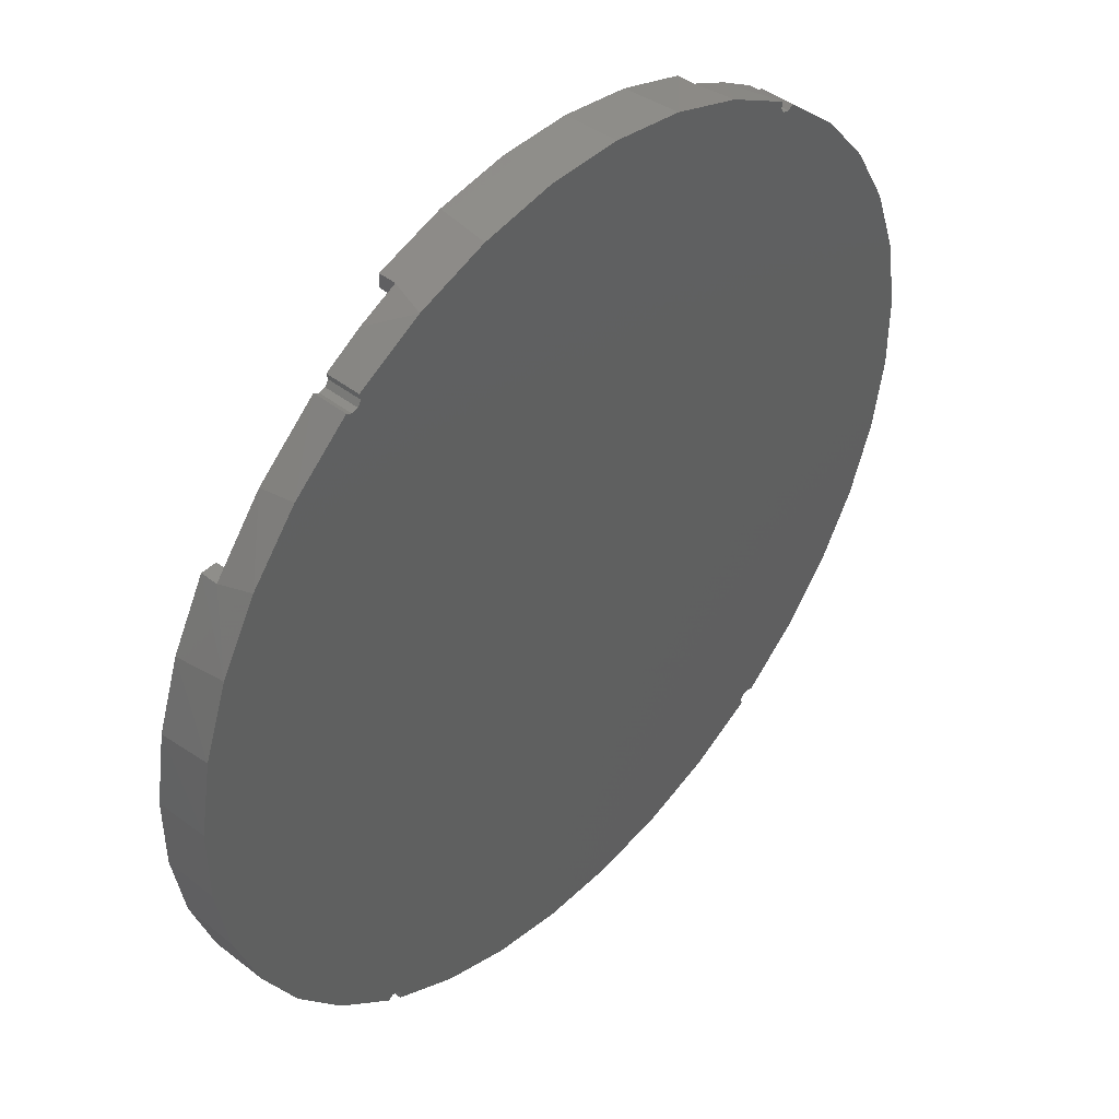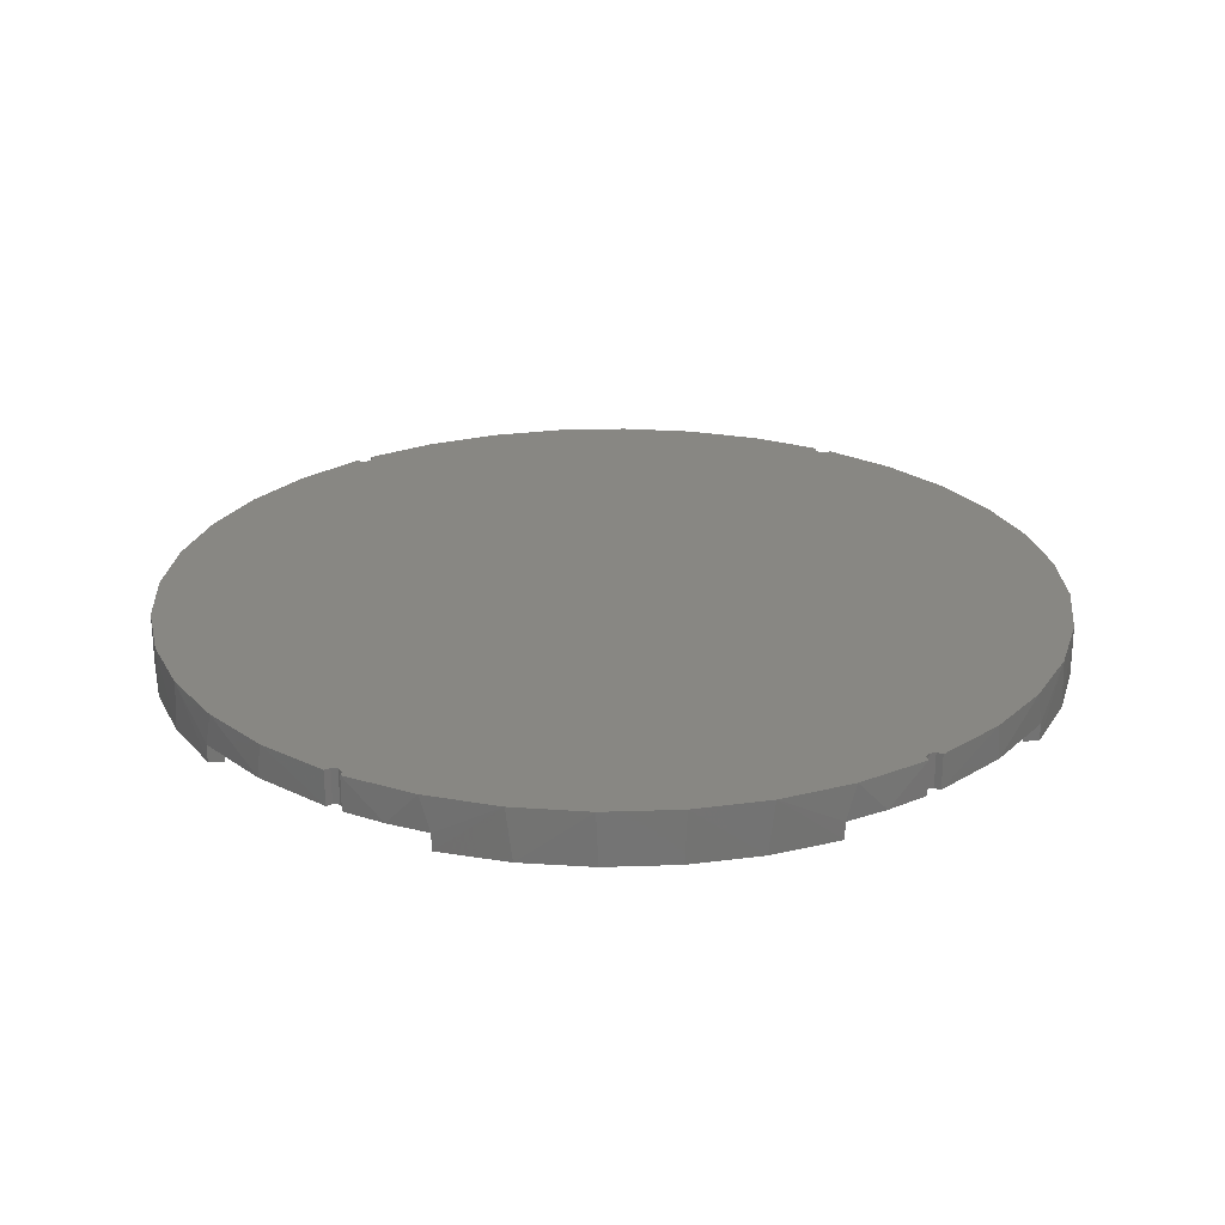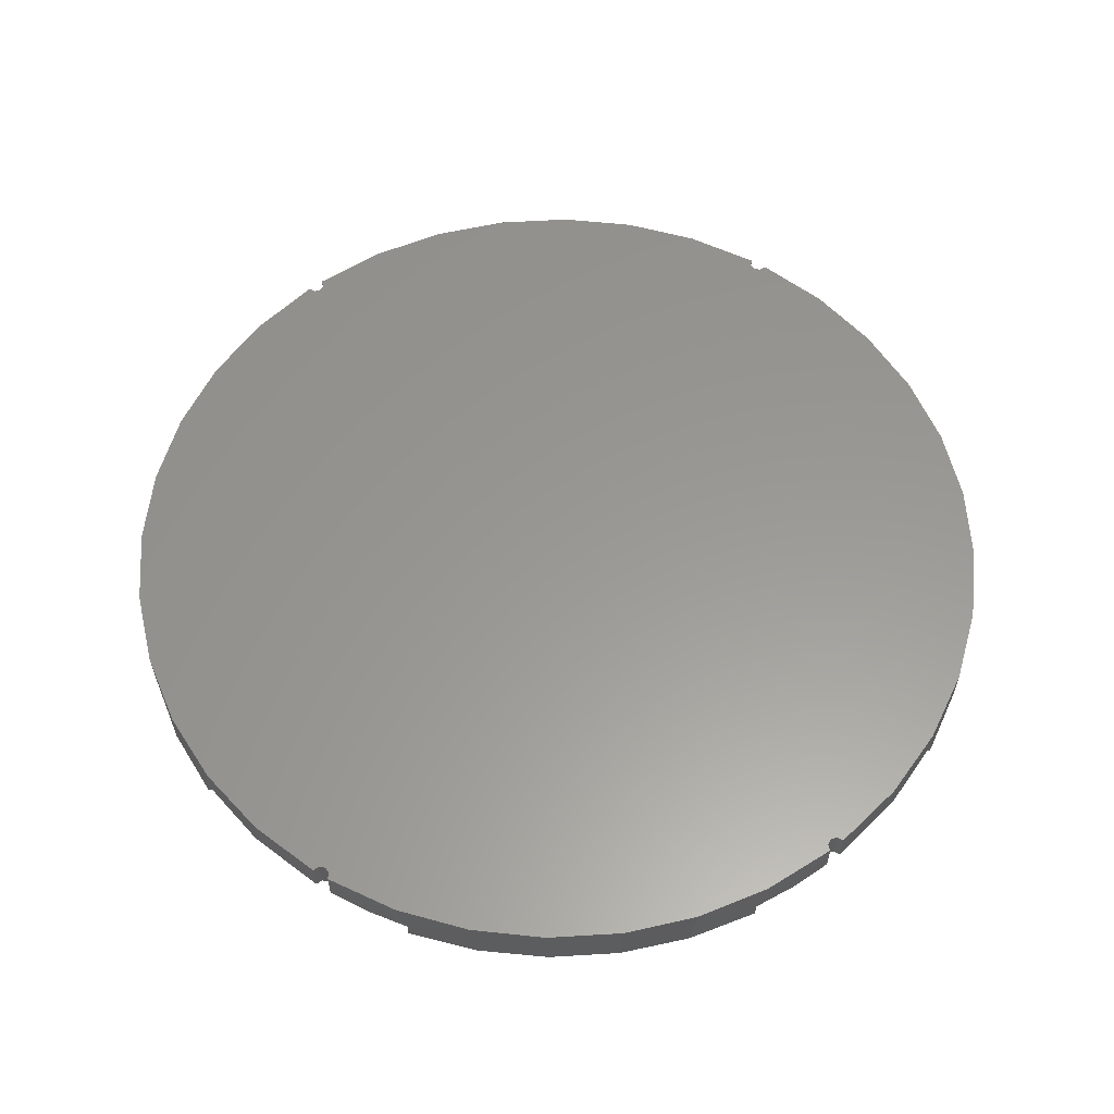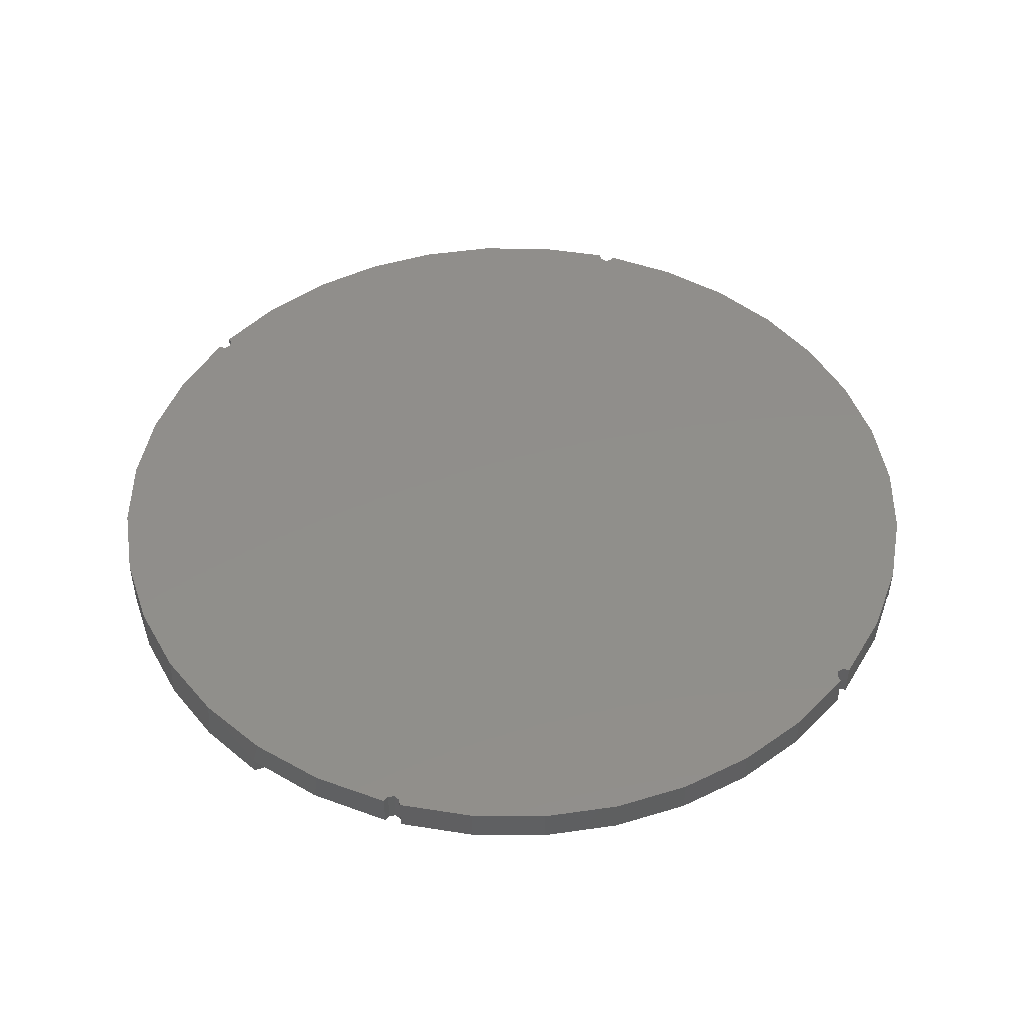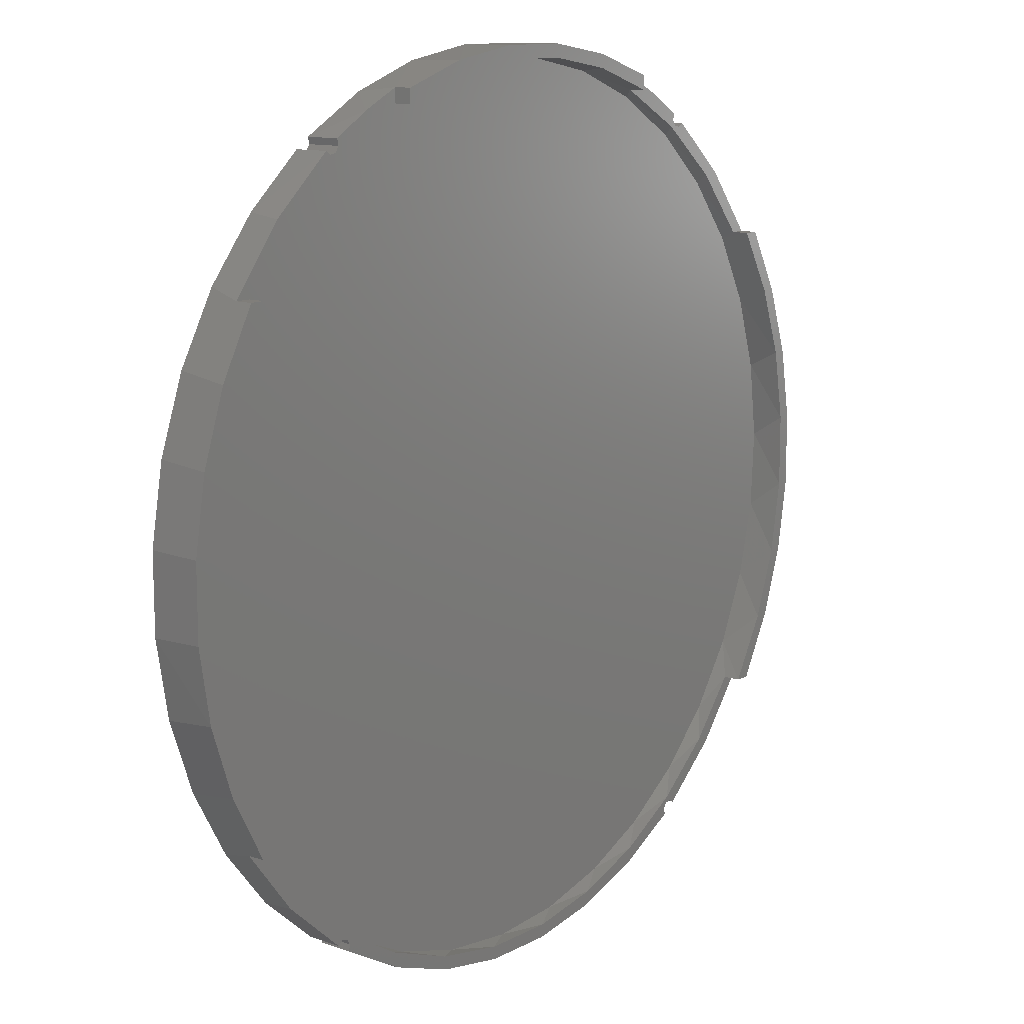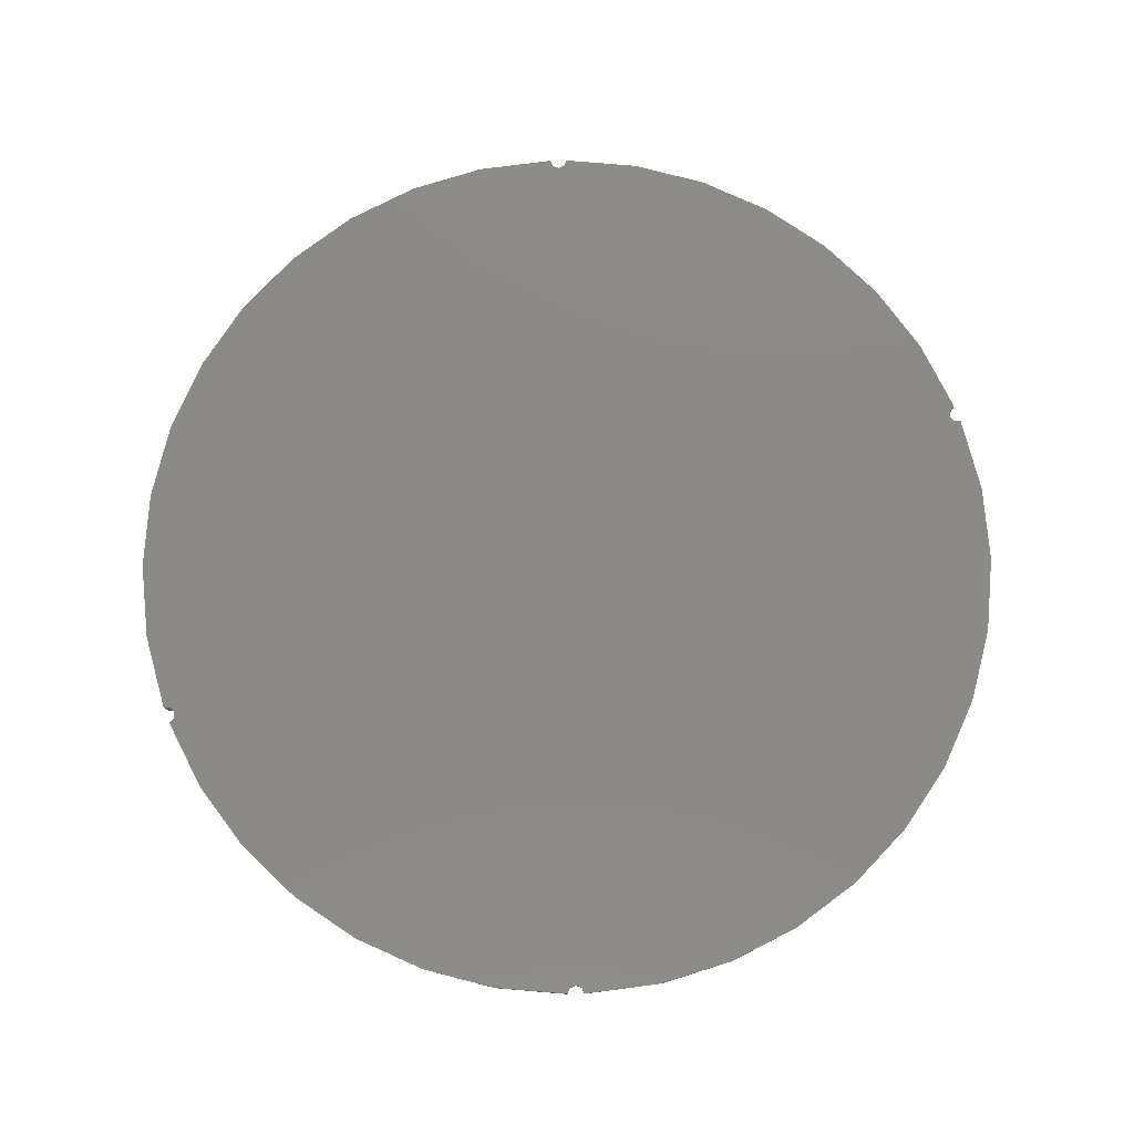
<metadata>
{"format":"stl","ext":"stl","renderer":"f3d","projection":"perspective","resolution":1024,"background":"white","views":[{"elev":44.6,"azim":-47.9,"up":"+Y"},{"elev":24.7,"azim":176.9,"up":"+Z"},{"elev":59.1,"azim":176.5,"up":"+Z"},{"elev":47.6,"azim":-18.9,"up":"+Z"},{"elev":12.1,"azim":129.0,"up":"+Y"},{"elev":78.9,"azim":33.8,"up":"+Z"}]}
</metadata>
<code>
# stl→obj: 189 verts, 374 faces
v -18.71 -17.7 -1
v -15.18 -20.8 -1
v -18.49 -17.92 1
v -15.18 -20.8 1
v -21.27 -14.51 1
v -23.43 -10.68 1
v -21.61 -14 -1
v -24.91 -6.533 1
v -23.61 -10.28 -2
v -25.66 -2.199 1
v -24.97 -6.28 -2
v -25.66 2.199 1
v -25.66 2.112 -2
v -24.91 6.533 1
v -24.97 6.28 -2
v -23.43 10.68 1
v -23.61 10.28 -2
v -21.27 14.51 1
v -21.61 14 -1
v -18.49 17.92 1
v -18.71 17.7 -1
v -15.18 20.8 1
v -15.18 20.8 -1
v -21.61 14 -2
v -25.66 -2.112 -2
v -21.61 -14 -2
v -12.24 22.66 -1
v -14.36 21.38 -1
v -14.36 21.38 1
v -10.56 23.49 1
v -6.457 24.93 1
v -10 23.73 -1
v -2.173 25.66 1
v -6.103 25.02 -2
v 2.173 25.66 1
v -2.052 25.67 -2
v 6.457 24.93 1
v 6.103 25.02 -2
v 10.56 23.49 1
v 10 23.73 -1
v 14.36 21.38 1
v 12.24 22.66 -1
v 14.36 21.38 -1
v 10 23.73 -2
v 2.052 25.67 -2
v -10 23.73 -2
v 18.49 -17.92 1
v 15.18 -20.8 1
v 15.18 -20.8 -1
v 18.71 -17.7 -1
v 21.61 -14 -1
v 21.27 -14.51 1
v 21.61 -14 -2
v 23.43 -10.68 1
v 23.61 -10.28 -2
v 24.97 -6.28 -2
v 24.91 -6.533 1
v 25.66 -2.112 -2
v 25.66 -2.199 1
v 25.66 2.112 -2
v 25.66 2.199 1
v 24.97 6.28 -2
v 23.61 10.28 -2
v 24.91 6.533 1
v 21.61 14 -2
v 23.43 10.68 1
v 21.61 14 -1
v 18.71 17.7 -1
v 21.27 14.51 1
v 15.18 20.8 -1
v 18.49 17.92 1
v 15.18 20.8 1
v 22.78 10.3 -2
v 22.88 10.08 0
v 20.71 14 0
v 24.19 6.3 -2
v 24.31 5.83 0
v 24.91 2.12 -2
v 24.96 1.395 0
v 24.91 -2.12 -2
v 24.81 -3.084 0
v 24.19 -6.3 -2
v 23.86 -7.465 0
v 22.78 -10.3 -2
v 22.14 -11.61 0
v 20.71 -14 -1
v 19.72 -15.37 0
v 17.91 -17.44 -1
v 16.65 -18.65 0
v 14.55 -20.33 -1
v 13.06 -21.32 0
v 10.73 -22.58 -1
v 9.04 -23.31 0
v 6.579 -24.12 -1
v 4.733 -24.55 0
v 2.216 -24.9 -1
v 0.2737 -25 0
v -2.216 -24.9 -1
v -4.194 -24.65 0
v -6.579 -24.12 -1
v -8.528 -23.5 0
v -10.73 -22.58 -1
v -12.59 -21.6 0
v -14.55 -20.33 -1
v -16.24 -19.01 0
v -17.91 -17.44 -1
v -19.37 -15.8 0
v -20.71 -14 -1
v -21.88 -12.09 0
v -22.78 -10.3 -2
v -23.69 -7.985 0
v -24.19 -6.3 -2
v -24.74 -3.627 0
v -24.91 -2.12 -2
v -24.99 0.8482 0
v -24.91 2.12 -2
v -24.43 5.296 0
v -24.19 6.3 -2
v -23.09 9.573 0
v -22.78 10.3 -2
v -21.01 13.54 0
v -20.71 14 -1
v -18.26 17.08 0
v -17.73 17.63 -1
v -14.92 20.06 0
v -14.11 20.64 -1
v -11.09 22.4 0
v -10 22.91 -1
v -6.914 24.02 0
v -6.11 24.24 -2
v -2.513 24.87 0
v -2.055 24.92 -2
v 1.968 24.92 0
v 6.11 24.24 -2
v 6.387 24.17 0
v 10 22.91 -1
v 10.6 22.64 0
v 14.11 20.64 -1
v 14.47 20.39 0
v 17.73 17.63 -1
v 17.88 17.47 0
v 20.71 14 -1
v 10 22.91 -2
v 2.055 24.92 -2
v -10 22.91 -2
v -20.71 14 -2
v -20.71 -14 -2
v 20.71 -14 -2
v 20.71 14 -2
v 14.85 20.6 -1
v 14.48 20.68 -1
v 14.28 21 -1
v 14.48 -20.68 -1
v 14.28 -21 -1
v 14.36 -21.38 -1
v 10.56 -23.49 -1
v 6.457 -24.93 -1
v 2.173 -25.66 -1
v -2.173 -25.66 -1
v -6.457 -24.93 -1
v -10.56 -23.49 -1
v -14.28 -21 -1
v -14.48 -20.68 -1
v -14.85 -20.6 -1
v -14.36 -21.38 -1
v 14.85 -20.6 -1
v -14.85 20.6 -1
v -14.48 20.68 -1
v -14.28 21 -1
v -14.28 -21 1
v -14.36 -21.38 1
v -14.48 -20.68 1
v -14.85 -20.6 1
v -10.56 -23.49 1
v -6.457 -24.93 1
v -2.173 -25.66 1
v 2.173 -25.66 1
v 6.457 -24.93 1
v 10.56 -23.49 1
v 14.36 -21.38 1
v 14.28 -21 1
v 14.48 -20.68 1
v 14.85 -20.6 1
v -14.85 20.6 1
v -14.48 20.68 1
v -14.28 21 1
v 14.28 21 1
v 14.48 20.68 1
v 14.85 20.6 1
f 1 2 3
f 2 4 3
f 3 5 1
f 5 6 7
f 6 8 9
f 8 10 11
f 10 12 13
f 12 14 15
f 14 16 17
f 16 18 19
f 18 20 21
f 20 22 23
f 23 21 20
f 21 19 18
f 19 24 16
f 24 17 16
f 17 15 14
f 15 13 12
f 13 25 10
f 25 11 10
f 11 9 8
f 9 26 6
f 26 7 6
f 7 1 5
f 27 28 29
f 29 30 27
f 30 31 32
f 31 33 34
f 33 35 36
f 35 37 38
f 37 39 40
f 39 41 42
f 41 43 42
f 42 40 39
f 40 44 37
f 44 38 37
f 38 45 35
f 45 36 35
f 36 34 33
f 34 46 31
f 46 32 31
f 32 27 30
f 47 48 49
f 49 50 47
f 50 51 52
f 51 53 54
f 53 55 54
f 55 56 57
f 56 58 59
f 58 60 61
f 60 62 61
f 62 63 64
f 63 65 66
f 65 67 66
f 67 68 69
f 68 70 71
f 70 72 71
f 71 69 68
f 69 66 67
f 66 64 63
f 64 61 62
f 61 59 58
f 59 57 56
f 57 54 55
f 54 52 51
f 52 47 50
f 73 74 75
f 76 77 74
f 78 79 77
f 80 81 79
f 82 83 81
f 84 85 83
f 86 87 85
f 88 89 87
f 90 91 89
f 92 93 91
f 94 95 93
f 96 97 95
f 98 99 97
f 100 101 99
f 102 103 101
f 104 105 103
f 106 107 105
f 108 109 107
f 110 111 109
f 112 113 111
f 114 115 113
f 116 117 115
f 118 119 117
f 120 121 119
f 122 123 121
f 124 125 123
f 126 127 125
f 128 129 127
f 130 131 129
f 132 133 131
f 134 135 133
f 136 137 135
f 138 139 137
f 140 141 139
f 142 75 141
f 141 140 142
f 139 138 140
f 137 136 138
f 135 143 136
f 135 134 143
f 133 144 134
f 133 132 144
f 131 130 132
f 129 145 130
f 129 128 145
f 127 126 128
f 125 124 126
f 123 122 124
f 121 146 122
f 121 120 146
f 119 118 120
f 117 116 118
f 115 114 116
f 113 112 114
f 111 110 112
f 109 147 110
f 109 108 147
f 107 106 108
f 105 104 106
f 103 102 104
f 101 100 102
f 99 98 100
f 97 96 98
f 95 94 96
f 93 92 94
f 91 90 92
f 89 88 90
f 87 86 88
f 85 148 86
f 85 84 148
f 83 82 84
f 81 80 82
f 79 78 80
f 77 76 78
f 74 73 76
f 142 149 73
f 73 75 142
f 68 67 70
f 67 142 70
f 70 140 150
f 140 138 150
f 150 138 151
f 138 136 151
f 151 136 152
f 136 40 152
f 152 40 43
f 40 42 43
f 140 70 142
f 86 51 88
f 51 50 88
f 88 50 90
f 50 49 90
f 90 153 92
f 153 154 92
f 154 155 92
f 155 156 92
f 92 156 94
f 156 157 94
f 94 157 96
f 157 158 96
f 96 158 98
f 158 159 98
f 98 159 100
f 159 160 100
f 100 160 102
f 160 161 102
f 102 161 104
f 161 162 104
f 104 163 106
f 163 164 106
f 164 2 106
f 2 1 106
f 106 1 108
f 1 7 108
f 163 104 162
f 162 161 165
f 153 90 166
f 90 49 166
f 122 19 124
f 19 21 124
f 124 21 126
f 21 167 126
f 126 168 128
f 168 169 128
f 128 169 32
f 169 28 32
f 32 28 27
f 168 126 167
f 167 21 23
f 128 32 46
f 128 46 145
f 40 136 143
f 40 143 44
f 108 7 26
f 108 26 147
f 19 122 146
f 19 146 24
f 51 86 148
f 51 148 53
f 142 67 65
f 142 65 149
f 170 162 165
f 171 170 165
f 172 163 162
f 170 172 162
f 173 164 163
f 172 173 163
f 4 2 164
f 173 4 164
f 3 4 5
f 4 173 5
f 5 173 6
f 173 172 6
f 6 172 8
f 171 174 170
f 170 174 172
f 174 175 172
f 172 175 8
f 175 176 8
f 8 176 10
f 176 177 10
f 10 177 12
f 177 178 12
f 12 178 14
f 178 179 14
f 14 179 16
f 179 180 16
f 16 180 18
f 180 181 18
f 18 181 20
f 181 182 20
f 20 182 22
f 182 183 22
f 22 183 184
f 183 48 184
f 184 48 185
f 48 47 185
f 185 47 186
f 47 52 186
f 186 52 29
f 52 54 29
f 29 54 30
f 54 57 30
f 30 57 31
f 57 59 31
f 31 59 33
f 59 61 33
f 33 61 35
f 61 64 35
f 35 64 37
f 64 66 37
f 37 66 39
f 66 69 39
f 39 187 41
f 187 39 188
f 39 69 188
f 69 71 188
f 188 71 189
f 71 72 189
f 184 167 23
f 22 184 23
f 185 168 167
f 184 185 167
f 186 169 168
f 185 186 168
f 29 28 169
f 186 29 169
f 17 24 15
f 24 120 15
f 15 118 13
f 118 116 13
f 13 116 25
f 116 114 25
f 25 114 11
f 114 112 11
f 11 112 9
f 112 110 9
f 9 110 26
f 110 147 26
f 118 15 120
f 120 24 146
f 187 152 43
f 41 187 43
f 188 151 152
f 187 188 152
f 189 150 151
f 188 189 151
f 72 70 150
f 189 72 150
f 38 44 45
f 44 143 45
f 45 134 36
f 134 144 36
f 36 144 34
f 144 132 34
f 34 132 46
f 132 130 46
f 46 130 145
f 134 45 143
f 183 166 49
f 48 183 49
f 182 153 166
f 183 182 166
f 181 154 153
f 182 181 153
f 180 155 154
f 181 180 154
f 53 148 55
f 148 84 55
f 55 84 56
f 84 82 56
f 56 82 58
f 82 80 58
f 58 80 60
f 80 78 60
f 60 78 62
f 78 76 62
f 62 76 63
f 76 73 63
f 63 73 65
f 73 149 65
f 141 75 139
f 75 74 139
f 139 74 137
f 74 77 137
f 137 77 135
f 77 79 135
f 135 79 133
f 79 81 133
f 133 81 131
f 81 83 131
f 131 83 129
f 83 85 129
f 129 85 127
f 85 87 127
f 127 87 125
f 87 89 125
f 125 89 123
f 89 91 123
f 123 91 121
f 91 93 121
f 121 93 119
f 93 95 119
f 119 95 117
f 95 97 117
f 117 97 115
f 97 99 115
f 115 99 113
f 99 101 113
f 113 101 111
f 101 103 111
f 111 103 109
f 103 105 109
f 109 105 107
f 165 161 174
f 165 174 171
f 161 160 175
f 161 175 174
f 160 159 176
f 160 176 175
f 159 158 177
f 159 177 176
f 158 157 178
f 158 178 177
f 157 156 179
f 157 179 178
f 156 155 180
f 156 180 179

</code>
